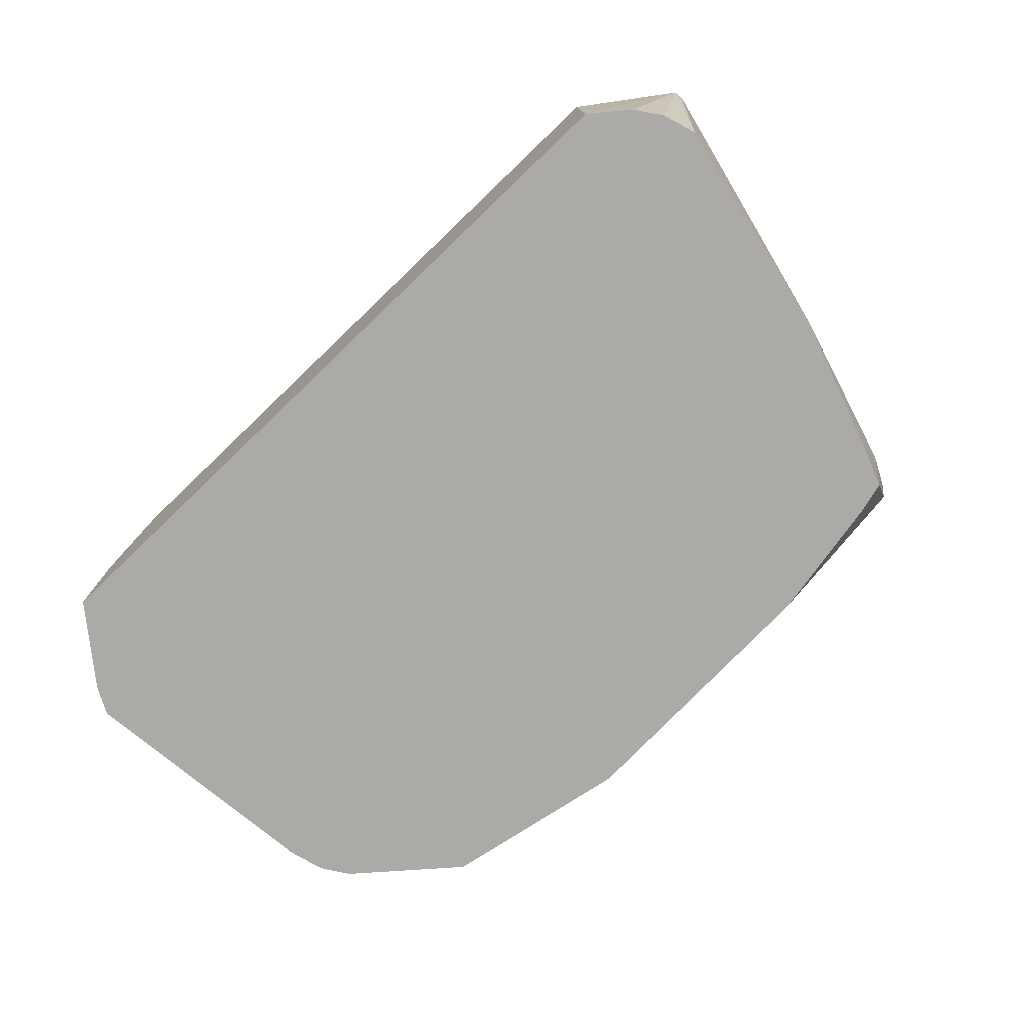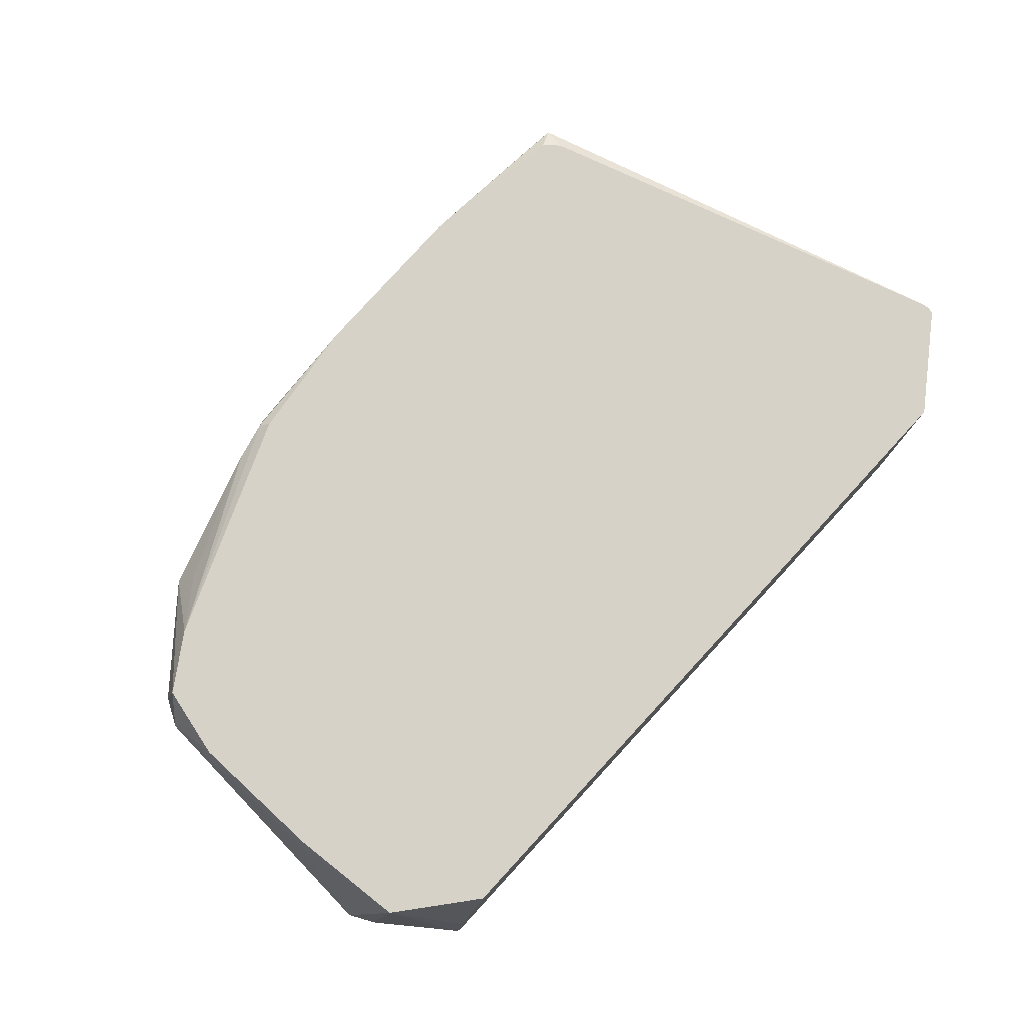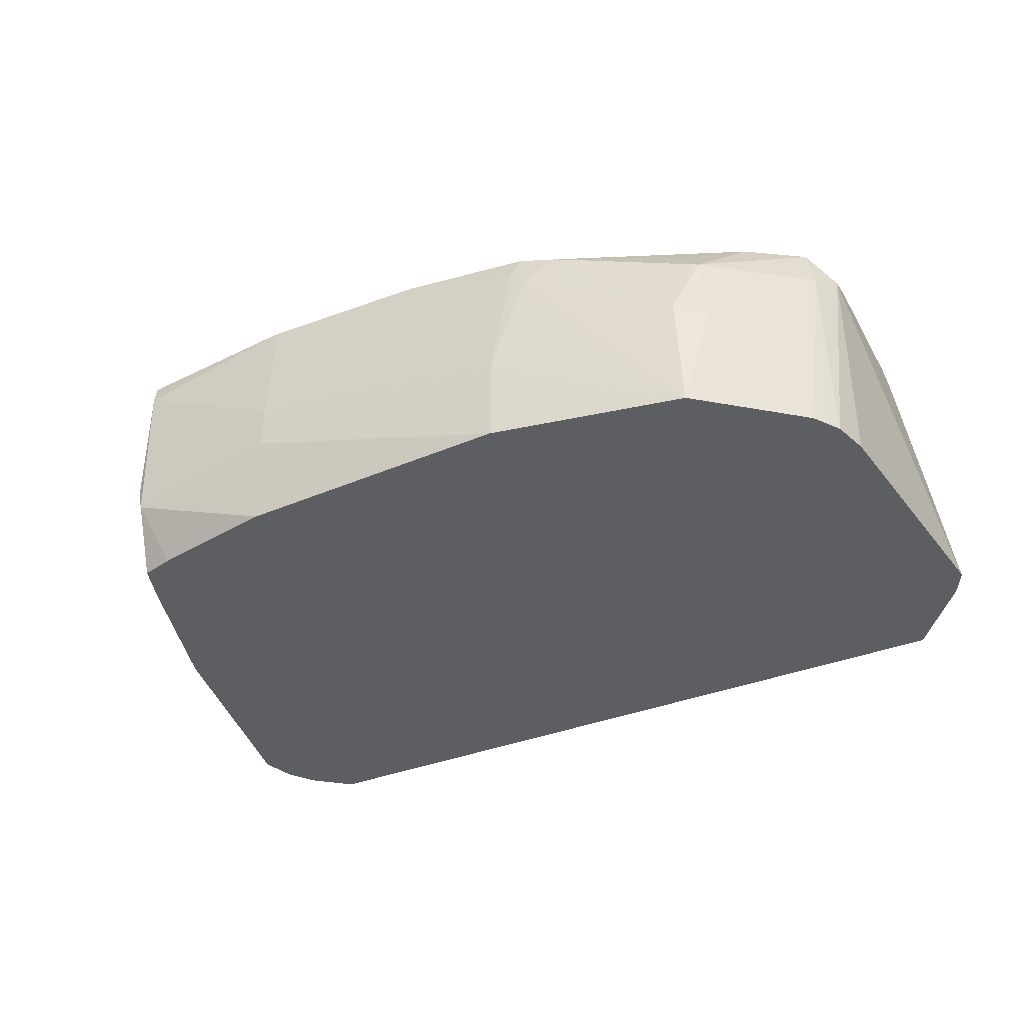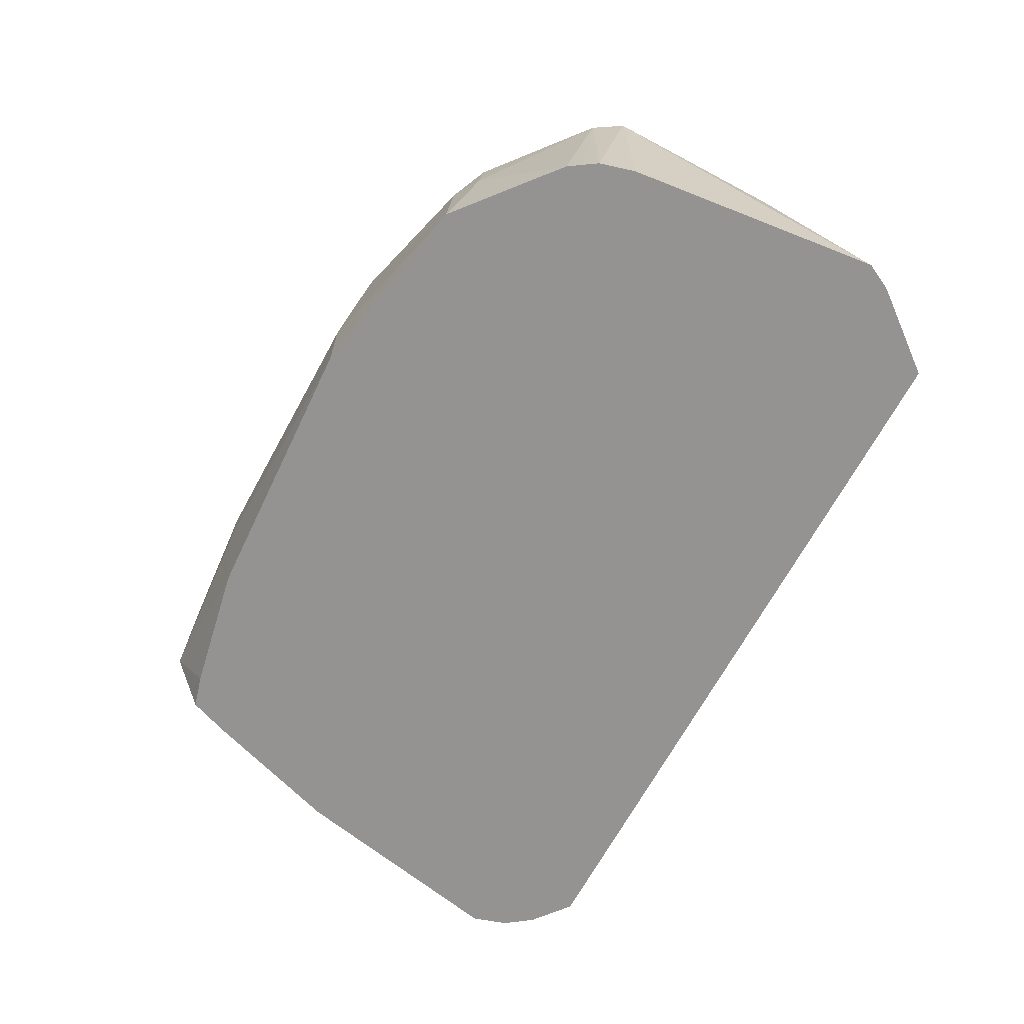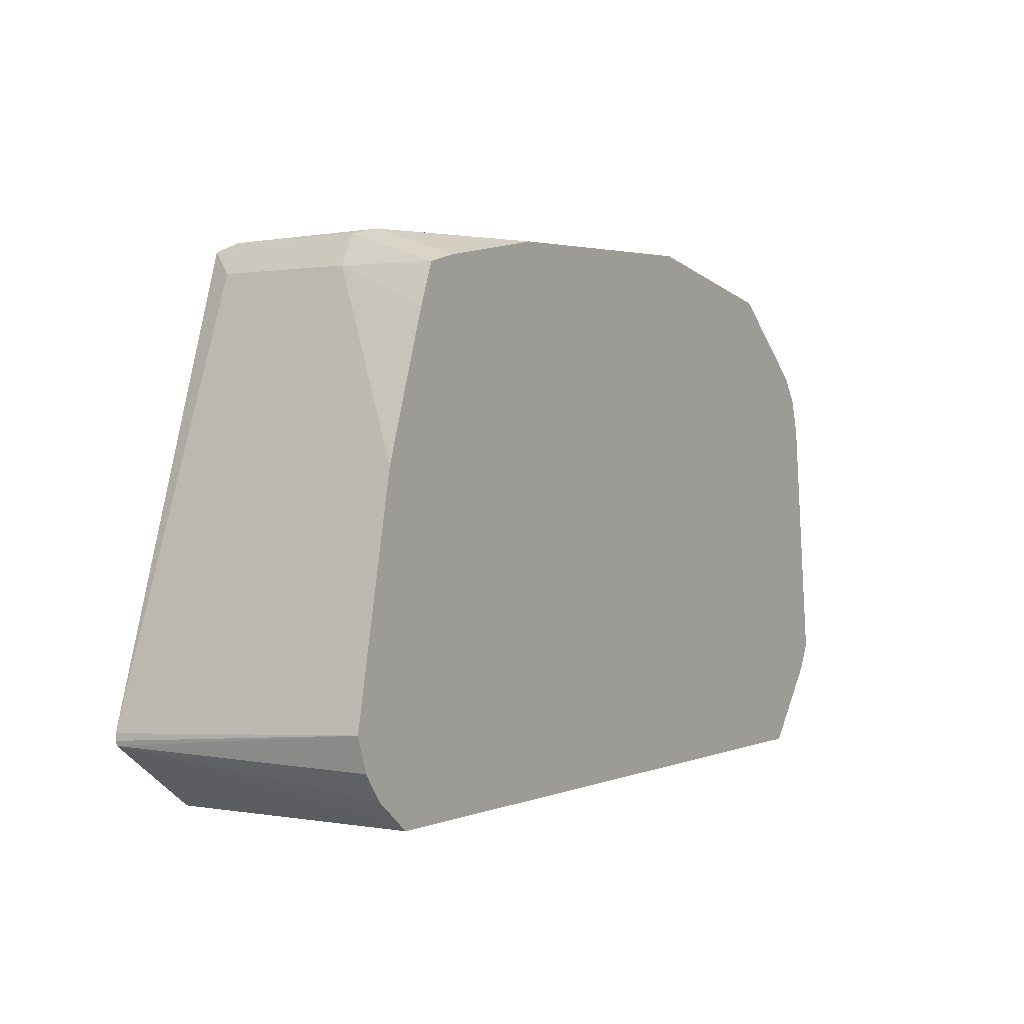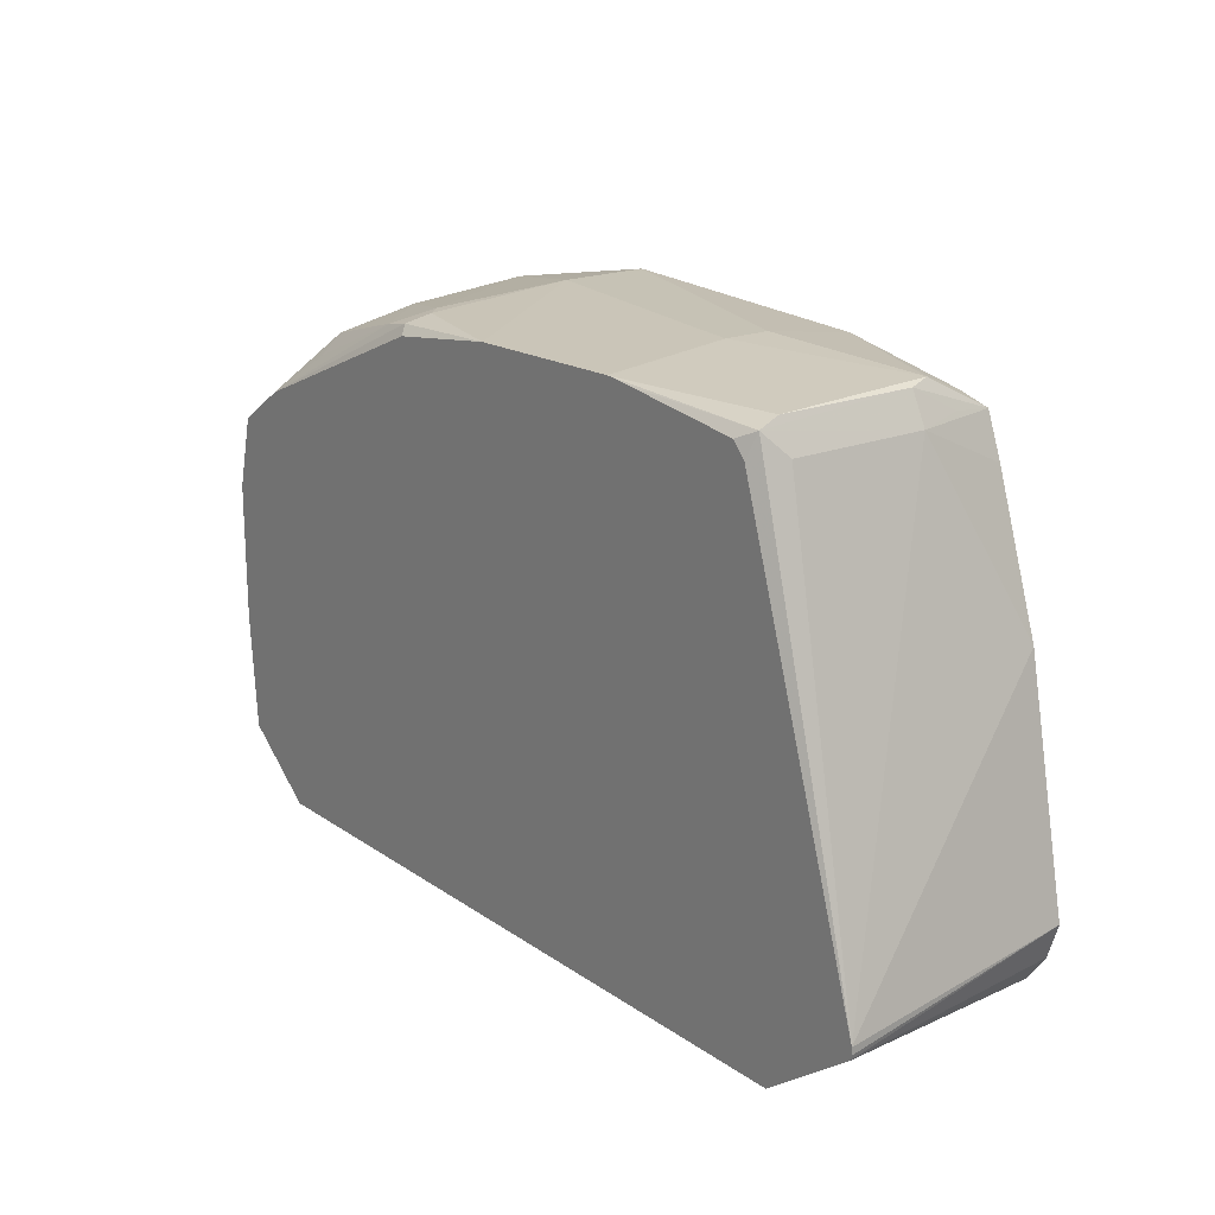
<metadata>
{"format":"obj","ext":"obj","renderer":"f3d","projection":"perspective","resolution":1024,"background":"white","views":[{"elev":-76.1,"azim":-136.2,"up":"+Y"},{"elev":77.7,"azim":132.7,"up":"+Y"},{"elev":-37.3,"azim":26.5,"up":"+Y"},{"elev":-66.8,"azim":61.9,"up":"+Y"},{"elev":0.9,"azim":-56.9,"up":"+Z"},{"elev":18.9,"azim":-127.9,"up":"+Z"}]}
</metadata>
<code>
v -0.6214 0.2258 -0.06375
v -0.648 0.2258 -0.04248
v -0.6864 0.4044 -0.01714
v -0.6214 0.4044 -0.06375
v -0.09565 0.2258 -0.06375
v -0.6613 0.2258 -0.02395
v -0.6692 0.2258 1.011e-05
v -0.6872 0.4044 -0.01388
v -0.1275 0.4044 -0.06375
v -0.09565 0.3186 -0.06375
v -0.05337 0.2258 -0.00935
v -0.6872 0.4044 -0.008975
v -0.6374 0.2258 0.1593
v -0.07442 0.4044 -0.02122
v -0.1026 0.3436 -0.06375
v -0.05223 0.2258 -0.007403
v -0.6055 0.2868 0.2868
v -0.6055 0.3824 0.2868
v -0.5975 0.3983 0.3027
v -0.5938 0.4044 0.2866
v -0.6048 0.2258 0.258
v -0.06818 0.4044 0.05935
v -0.06377 0.3824 0.06377
v -0.06377 0.3505 1.011e-05
v -0.04341 0.2258 0.01019
v -0.5939 0.2258 0.2871
v -0.5975 0.255 0.2908
v -0.5948 0.2868 0.3081
v -0.5948 0.3824 0.3081
v -0.4825 0.4044 0.3102
v -0.4992 0.4044 0.3081
v -0.5847 0.4044 0.2966
v -0.06818 0.4044 0.1549
v -0.06377 0.3824 0.1912
v -0.04341 0.2258 0.01158
v -0.5709 0.2258 0.2934
v -0.5895 0.2709 0.3107
v -0.478 0.3187 0.3187
v -0.4796 0.4044 0.3103
v -0.0736 0.4044 0.1767
v -0.07442 0.3718 0.2124
v -0.0707 0.2258 0.2161
v -0.06377 0.2258 0.1912
v -0.08091 0.4044 0.2059
v -0.4816 0.2258 0.3103
v -0.478 0.2868 0.3187
v -0.4402 0.3127 0.3187
v -0.2869 0.2868 0.3187
v -0.362 0.4044 0.3081
v -0.1434 0.3665 0.2709
v -0.1381 0.3081 0.2762
v -0.08343 0.2258 0.2353
v -0.07713 0.2258 0.2258
v -0.1192 0.4044 0.2314
v -0.2869 0.2258 0.3187
v -0.1528 0.2258 0.2934
v -0.2656 0.3718 0.3081
v -0.2762 0.3824 0.3081
v -0.2709 0.3983 0.3027
v -0.2765 0.4044 0.2966
v -0.1541 0.3877 0.2602
v -0.2444 0.393 0.2974
v -0.1594 0.3187 0.2868
f 37 46 38
f 37 45 46
f 36 45 37
f 34 44 41
f 34 40 44
f 34 43 35
f 34 42 43
f 34 41 42
f 33 40 34
f 29 39 30
f 29 38 39
f 29 37 38
f 28 37 29
f 19 32 20
f 26 36 37
f 26 28 27
f 23 25 24
f 23 35 25
f 23 34 35
f 22 34 23
f 22 33 34
f 19 31 32
f 19 30 31
f 19 28 29
f 17 19 18
f 38 46 55
f 26 37 28
f 38 55 48
f 50 61 62
f 38 47 39
f 58 62 59
f 57 63 62
f 57 62 58
f 56 63 57
f 54 62 61
f 54 59 62
f 54 60 59
f 51 56 52
f 51 63 56
f 50 63 51
f 50 62 63
f 17 28 19
f 50 54 61
f 38 48 47
f 49 59 60
f 48 58 49
f 48 57 58
f 48 56 57
f 48 55 56
f 45 55 46
f 44 54 50
f 41 53 42
f 41 52 53
f 41 51 52
f 41 50 51
f 41 44 50
f 39 48 49
f 39 47 48
f 49 58 59
f 17 27 28
f 19 29 30
f 17 21 26
f 3 7 8
f 3 6 7
f 2 6 3
f 1 6 2
f 1 7 6
f 1 13 7
f 1 21 13
f 1 26 21
f 1 36 26
f 1 45 36
f 1 55 45
f 1 56 55
f 1 52 56
f 1 53 52
f 1 42 53
f 1 43 42
f 1 35 43
f 1 25 35
f 1 16 25
f 1 11 16
f 1 5 11
f 17 26 27
f 1 15 10
f 1 9 15
f 1 4 9
f 1 3 4
f 1 2 3
f 3 8 12
f 3 12 20
f 1 10 5
f 3 32 31
f 3 20 32
f 14 25 16
f 14 24 25
f 14 22 23
f 13 21 17
f 12 19 20
f 12 18 19
f 12 17 18
f 12 13 17
f 11 14 16
f 10 14 11
f 10 15 14
f 9 14 15
f 7 13 12
f 14 23 24
f 5 10 11
f 7 12 8
f 3 30 39
f 3 31 30
f 3 49 60
f 3 60 54
f 3 54 44
f 3 39 49
f 3 40 33
f 3 33 22
f 3 22 14
f 3 14 9
f 3 9 4
f 3 44 40

</code>
